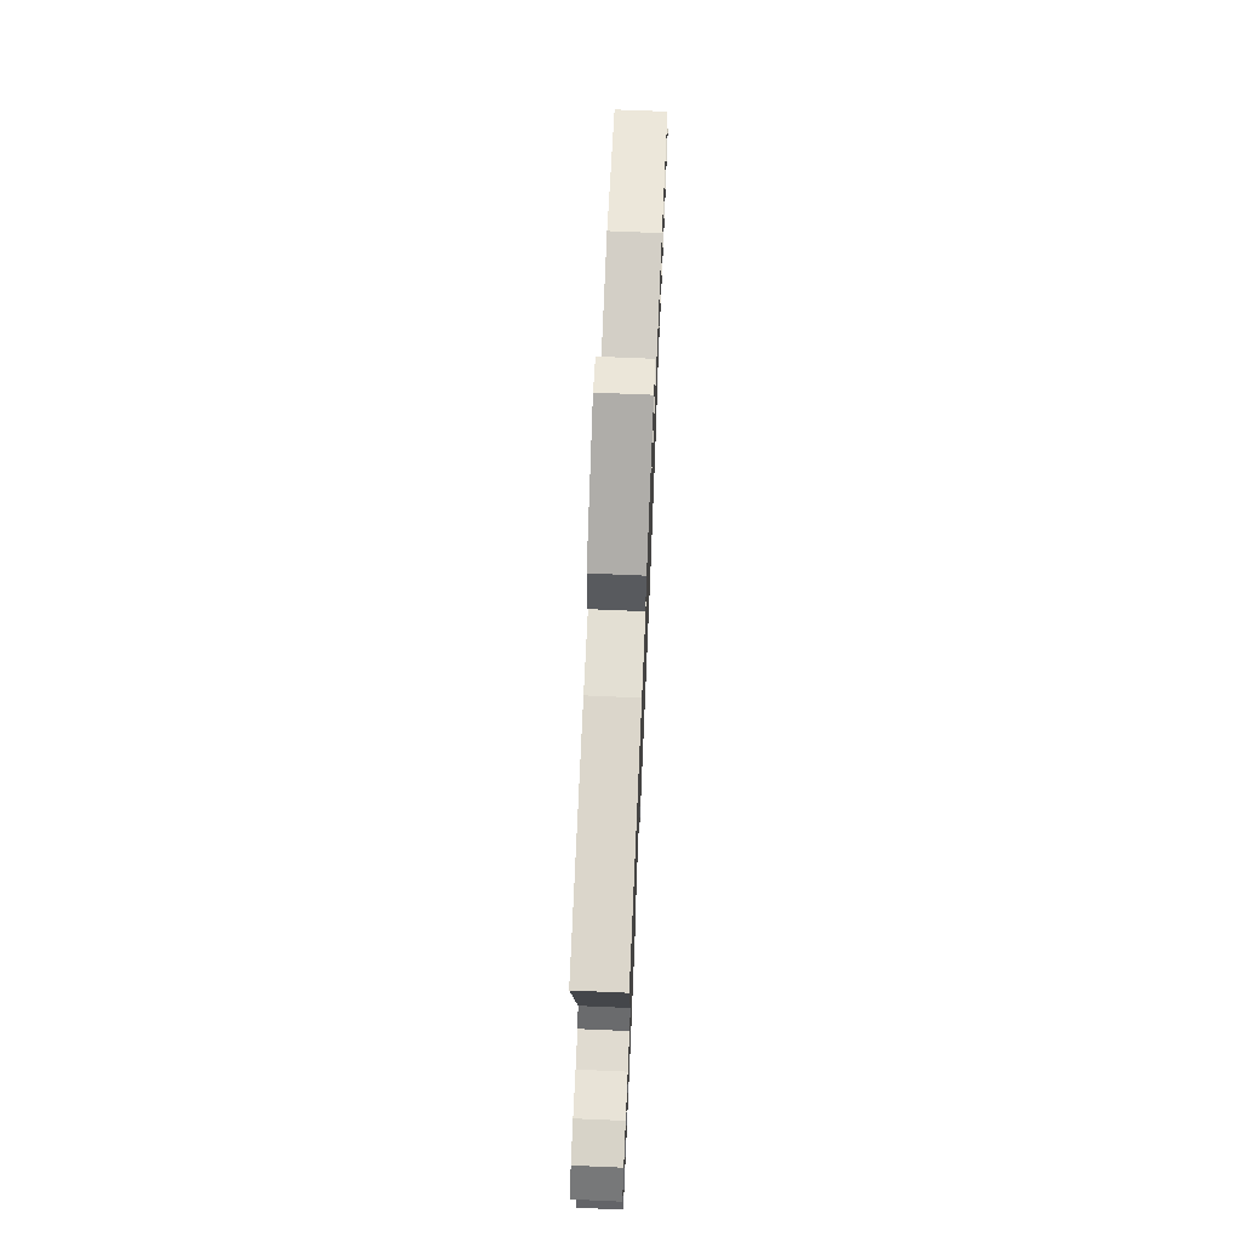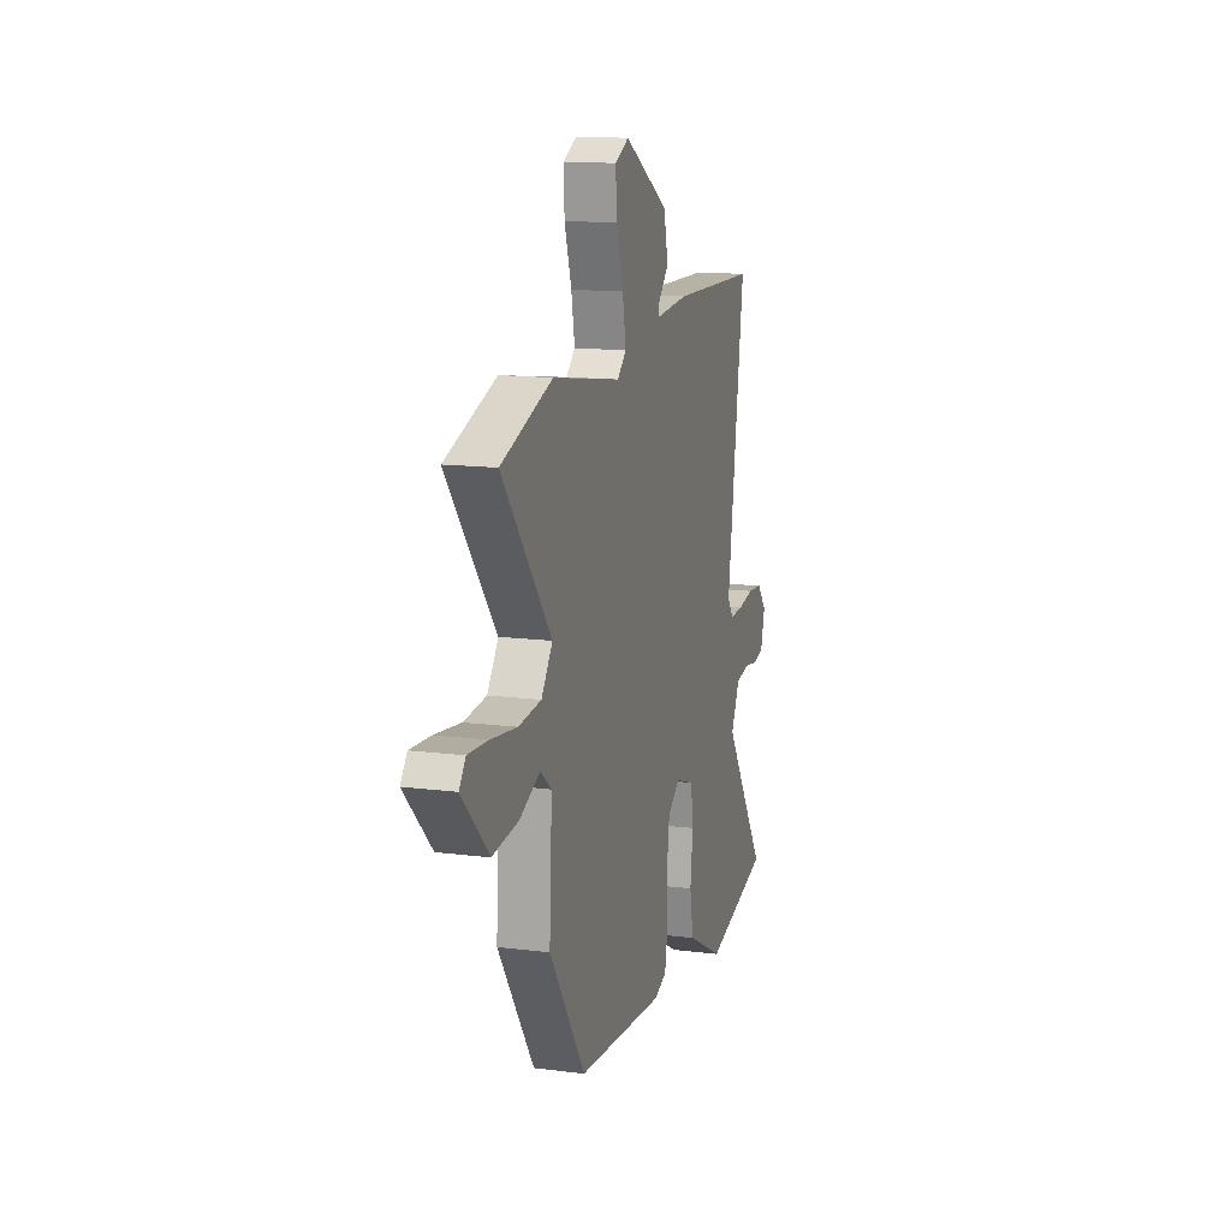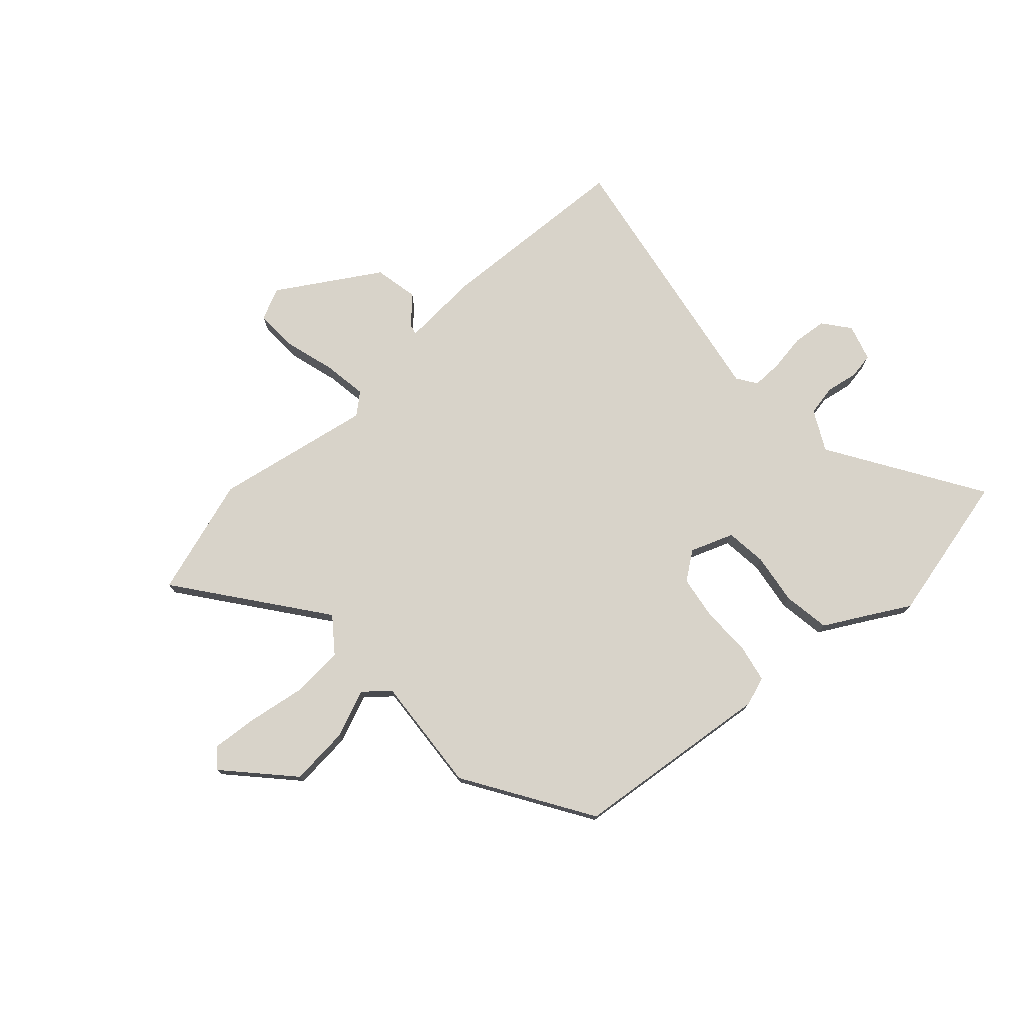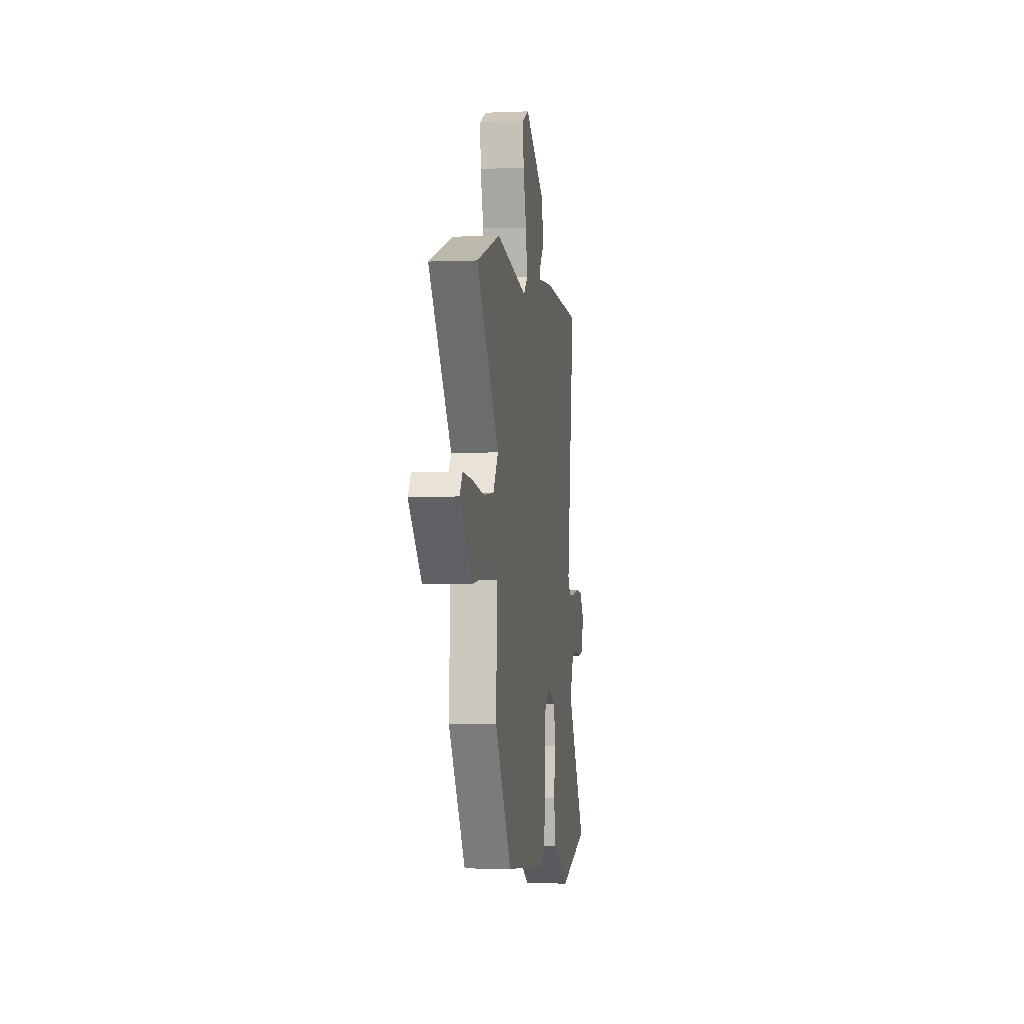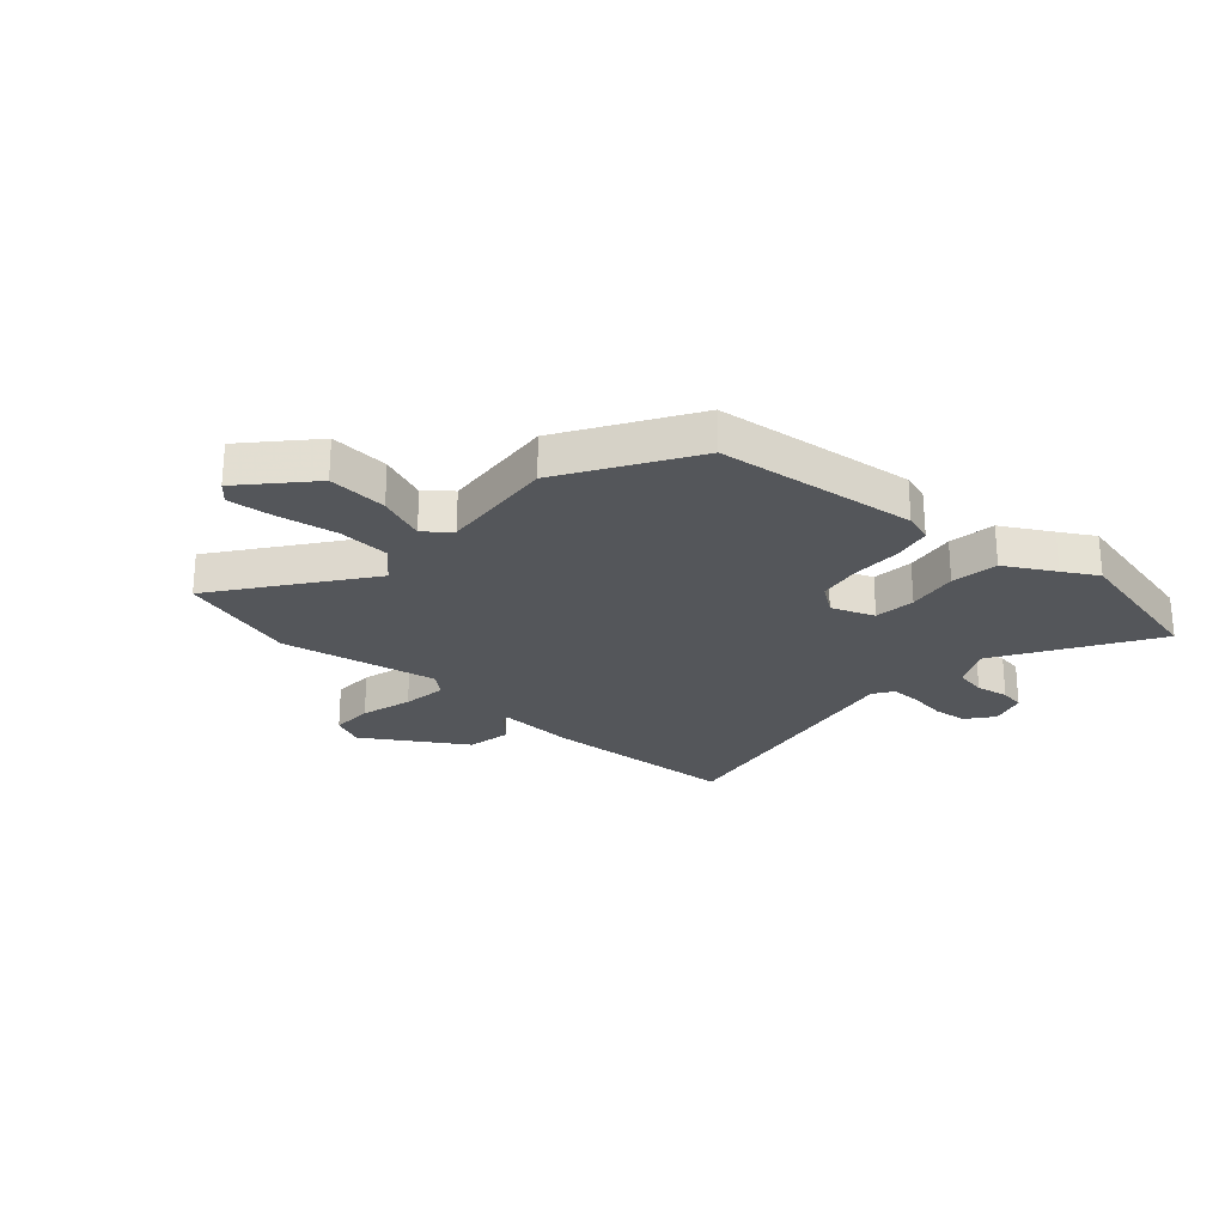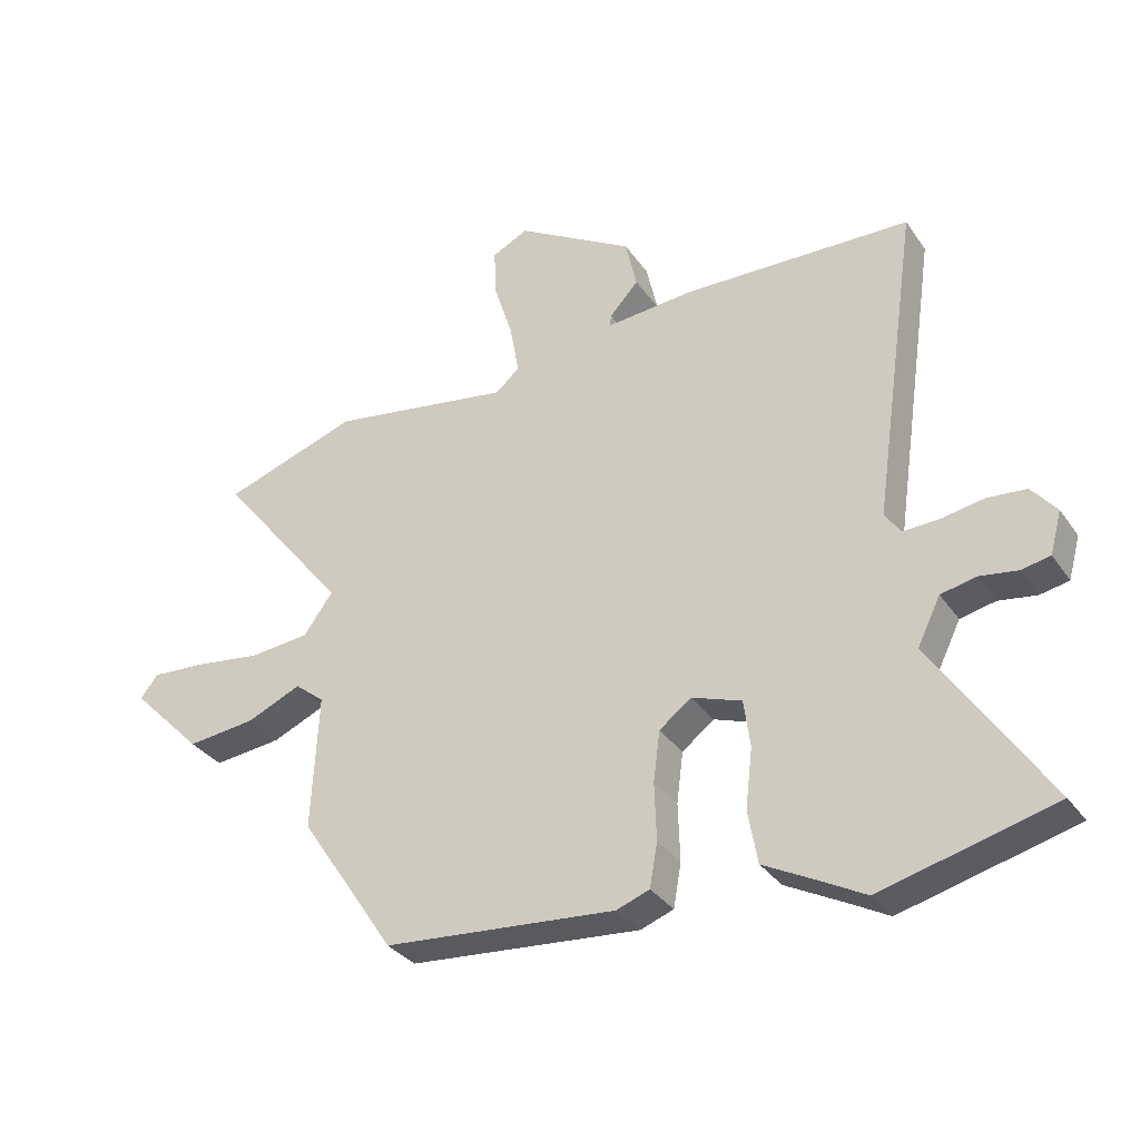
<metadata>
{"format":"obj","ext":"obj","renderer":"f3d","projection":"perspective","resolution":1024,"background":"white","views":[{"elev":72.1,"azim":-87.5,"up":"+Z"},{"elev":13.7,"azim":106.0,"up":"+Z"},{"elev":75.8,"azim":139.2,"up":"+Y"},{"elev":-3.3,"azim":97.9,"up":"+Z"},{"elev":-25.3,"azim":140.1,"up":"+Y"},{"elev":-32.8,"azim":-150.8,"up":"+Z"}]}
</metadata>
<code>
v -0.401 0.07 -0.526
v -0.67 0.07 -0.456
v -0.492 0.07 -0.188
v -0.528 0.07 -0.115
v -0.583 0.07 -0.103
v -0.642 0.07 -0.112
v -0.687 0.07 -0.103
v -0.705 0.07 -0.037
v -0.666 0.07 0.01
v -0.605 0.07 0.015
v -0.538 0.07 0.003
v -0.483 0.07 0.001
v -0.458 0.07 0.036
v -0.529 0.07 0.53
v -0.174 0.07 0.539
v -0.035 0.07 0.527
v -0.038 0.07 0.545
v -0.083 0.07 0.594
v -0.065 0.07 0.673
v 0.118 0.07 0.78
v 0.175 0.07 0.752
v 0.171 0.07 0.676
v 0.142 0.07 0.584
v 0.128 0.07 0.505
v 0.165 0.07 0.472
v 0.449 0.07 0.517
v 0.66 0.07 0.445
v 0.458 0.07 0.192
v 0.504 0.07 0.129
v 0.597 0.07 0.12
v 0.704 0.07 0.134
v 0.787 0.07 0.139
v 0.814 0.07 0.104
v 0.703 0.07 -0.009
v 0.596 0.07 0.003
v 0.511 0.07 0.04
v 0.465 0.07 0.003
v 0.476 0.07 -0.208
v 0.327 0.07 -0.432
v -0.035 0.07 -0.462
v -0.087 0.07 -0.443
v -0.099 0.07 -0.375
v -0.096 0.07 -0.285
v -0.106 0.07 -0.206
v -0.156 0.07 -0.168
v -0.234 0.07 -0.195
v -0.244 0.07 -0.269
v -0.233 0.07 -0.361
v -0.248 0.07 -0.445
v -0.338 0.07 -0.492
v -0.401 0 -0.526
v -0.67 0 -0.456
v -0.492 0 -0.188
v -0.528 0 -0.115
v -0.583 0 -0.103
v -0.642 0 -0.112
v -0.687 0 -0.103
v -0.705 0 -0.037
v -0.666 0 0.01
v -0.605 0 0.015
v -0.538 0 0.003
v -0.483 0 0.001
v -0.458 0 0.036
v -0.529 0 0.53
v -0.174 0 0.539
v -0.035 0 0.527
v -0.038 0 0.545
v -0.083 0 0.594
v -0.065 0 0.673
v 0.118 0 0.78
v 0.175 0 0.752
v 0.171 0 0.676
v 0.142 0 0.584
v 0.128 0 0.505
v 0.165 0 0.472
v 0.449 0 0.517
v 0.66 0 0.445
v 0.458 0 0.192
v 0.504 0 0.129
v 0.597 0 0.12
v 0.704 0 0.134
v 0.787 0 0.139
v 0.814 0 0.104
v 0.703 0 -0.009
v 0.596 0 0.003
v 0.511 0 0.04
v 0.465 0 0.003
v 0.476 0 -0.208
v 0.327 0 -0.432
v -0.035 0 -0.462
v -0.087 0 -0.443
v -0.099 0 -0.375
v -0.096 0 -0.285
v -0.106 0 -0.206
v -0.156 0 -0.168
v -0.234 0 -0.195
v -0.244 0 -0.269
v -0.233 0 -0.361
v -0.248 0 -0.445
v -0.338 0 -0.492
f 47 48 49 50
f 1 2 3
f 50 1 3
f 47 50 3
f 46 47 3
f 45 46 3 4
f 41 42 43
f 40 41 43
f 39 40 43
f 38 39 43
f 37 38 43
f 36 37 43 44
f 34 35 36
f 33 34 36
f 32 33 36
f 31 32 36
f 30 31 36
f 36 44 45
f 30 36 45
f 29 30 45
f 25 26 27 28
f 45 4 5
f 29 45 5
f 28 29 5
f 25 28 5
f 24 25 5
f 21 22 23
f 20 21 23
f 19 20 23
f 18 19 23
f 17 18 23
f 16 17 23 24
f 15 16 24
f 14 15 24
f 13 14 24
f 9 10 11
f 8 9 11
f 7 8 11
f 6 7 11
f 5 6 11
f 5 11 12
f 24 5 12
f 12 13 24
f 100 99 98 97
f 53 52 51
f 53 51 100
f 53 100 97
f 53 97 96
f 54 53 96 95
f 93 92 91
f 93 91 90
f 93 90 89
f 93 89 88
f 93 88 87
f 94 93 87 86
f 86 85 84
f 86 84 83
f 86 83 82
f 86 82 81
f 86 81 80
f 95 94 86
f 95 86 80
f 95 80 79
f 78 77 76 75
f 55 54 95
f 55 95 79
f 55 79 78
f 55 78 75
f 55 75 74
f 73 72 71
f 73 71 70
f 73 70 69
f 73 69 68
f 73 68 67
f 74 73 67 66
f 74 66 65
f 74 65 64
f 74 64 63
f 61 60 59
f 61 59 58
f 61 58 57
f 61 57 56
f 61 56 55
f 62 61 55
f 62 55 74
f 74 63 62
f 1 51 52 2
f 2 52 53 3
f 3 53 54 4
f 4 54 55 5
f 5 55 56 6
f 6 56 57 7
f 7 57 58 8
f 8 58 59 9
f 9 59 60 10
f 10 60 61 11
f 11 61 62 12
f 12 62 63 13
f 13 63 64 14
f 14 64 65 15
f 15 65 66 16
f 16 66 67 17
f 17 67 68 18
f 18 68 69 19
f 19 69 70 20
f 20 70 71 21
f 21 71 72 22
f 22 72 73 23
f 23 73 74 24
f 24 74 75 25
f 25 75 76 26
f 26 76 77 27
f 27 77 78 28
f 28 78 79 29
f 29 79 80 30
f 30 80 81 31
f 31 81 82 32
f 32 82 83 33
f 33 83 84 34
f 34 84 85 35
f 35 85 86 36
f 36 86 87 37
f 37 87 88 38
f 38 88 89 39
f 39 89 90 40
f 40 90 91 41
f 41 91 92 42
f 42 92 93 43
f 43 93 94 44
f 44 94 95 45
f 45 95 96 46
f 46 96 97 47
f 47 97 98 48
f 48 98 99 49
f 49 99 100 50
f 50 100 51 1

</code>
